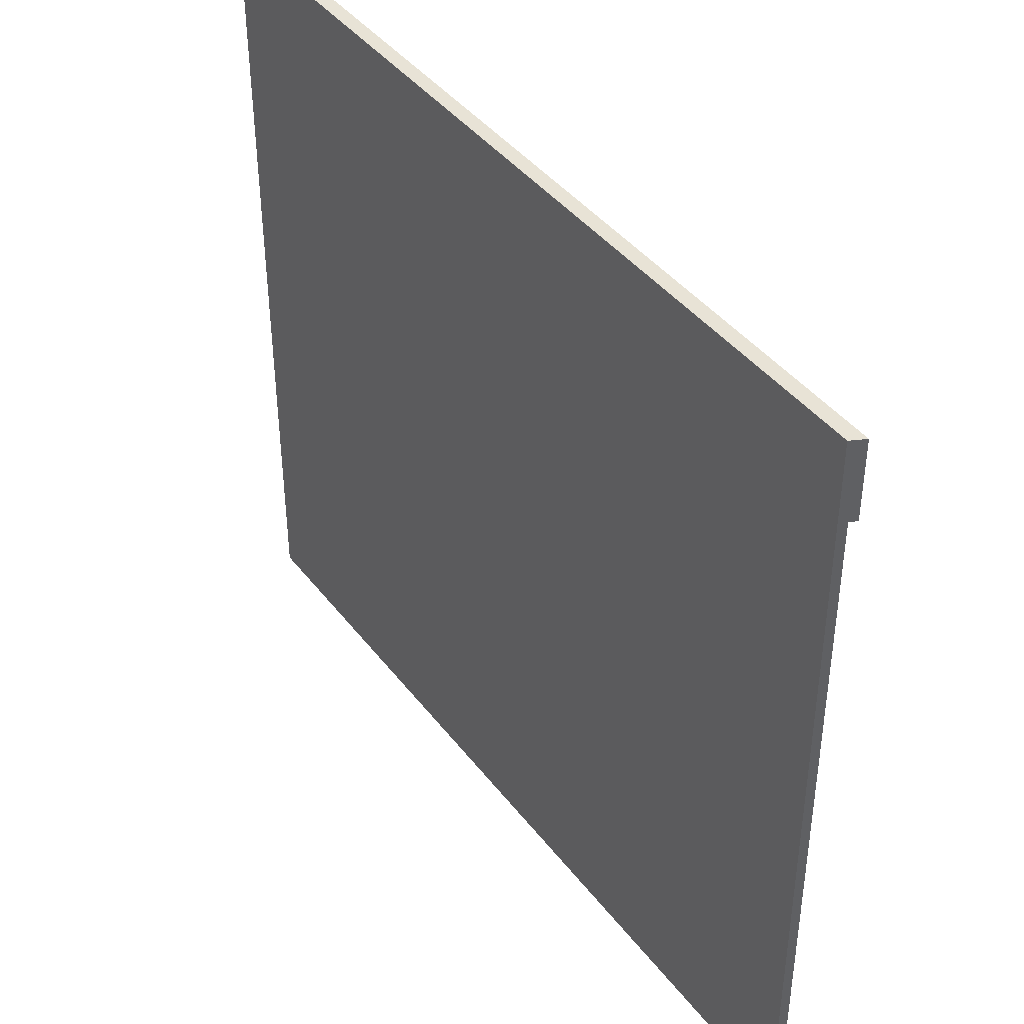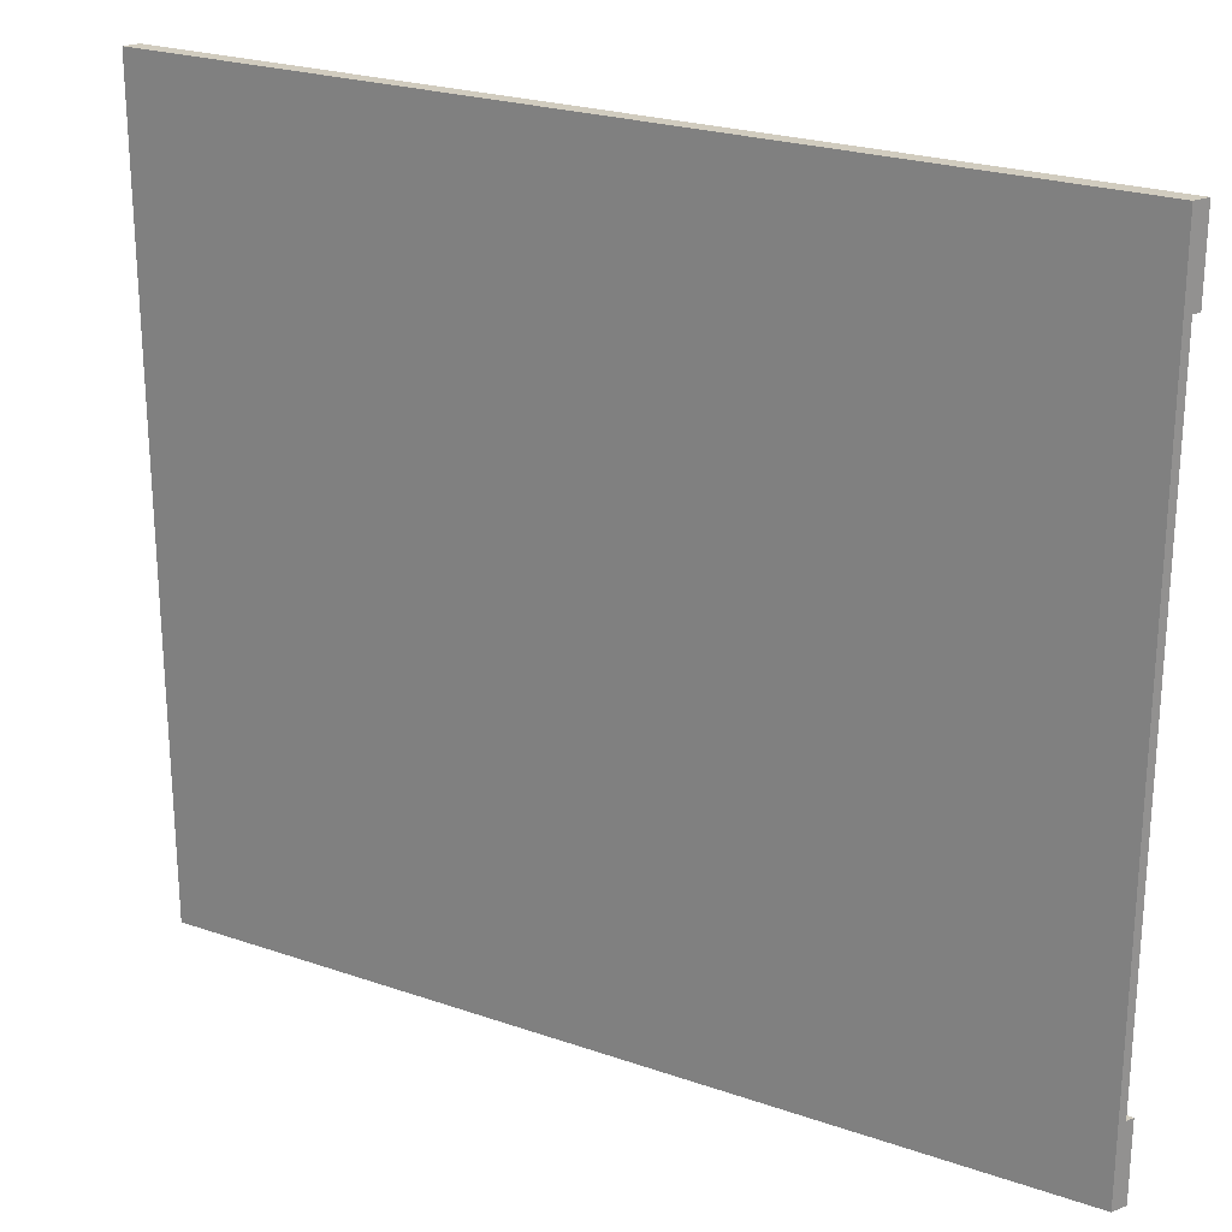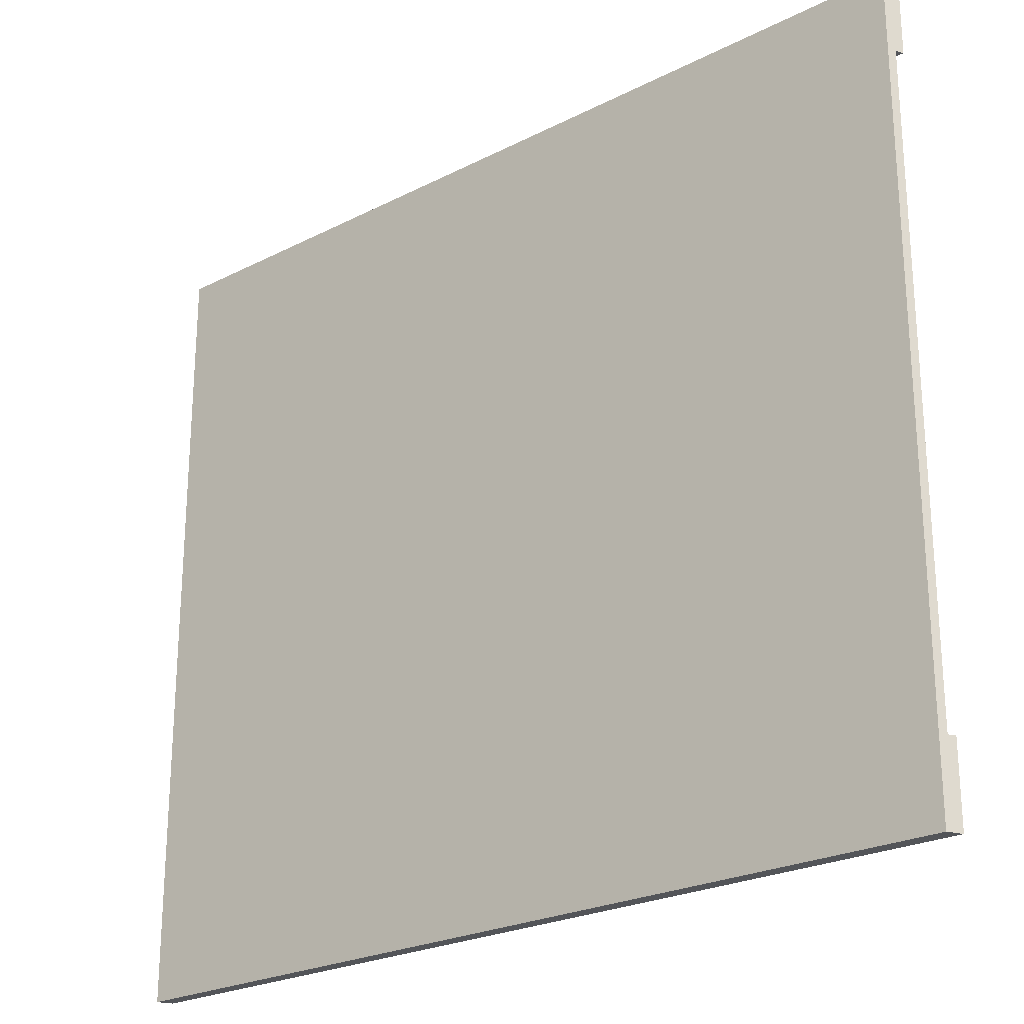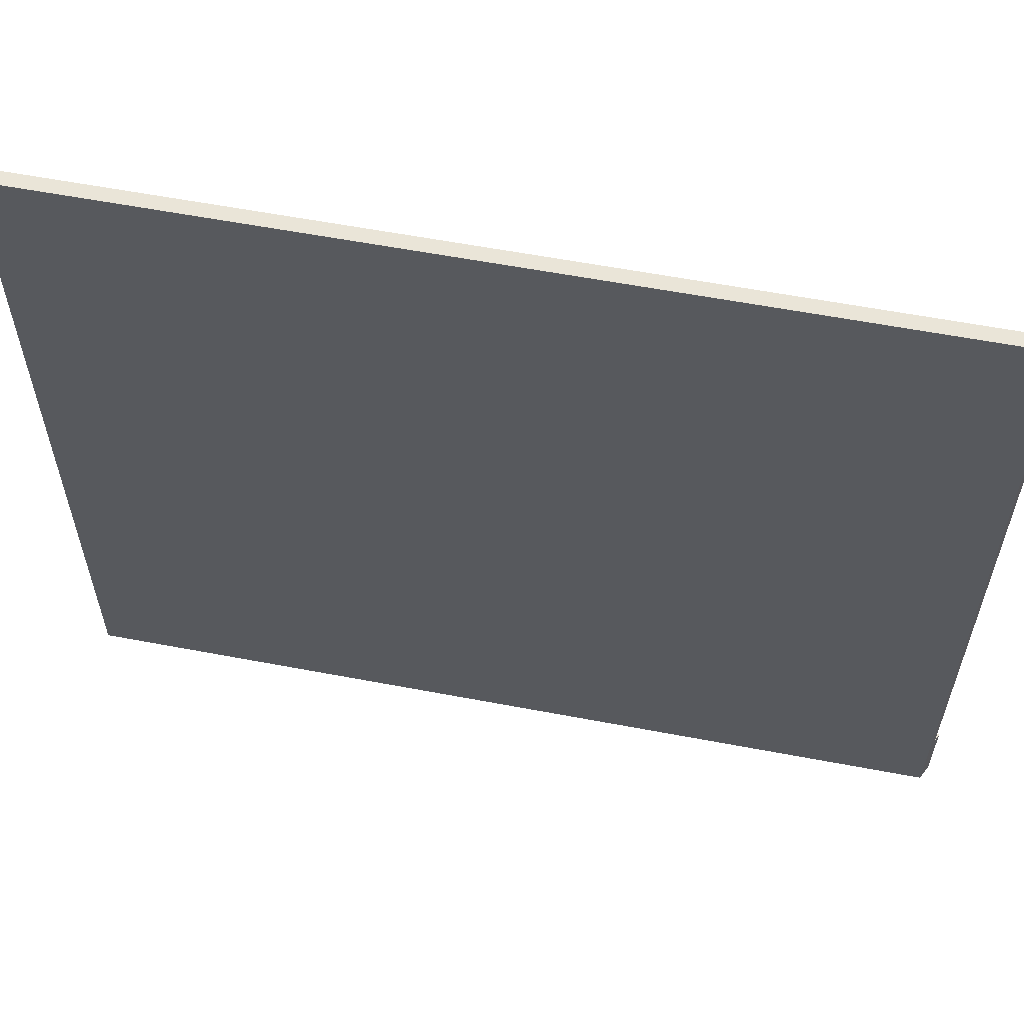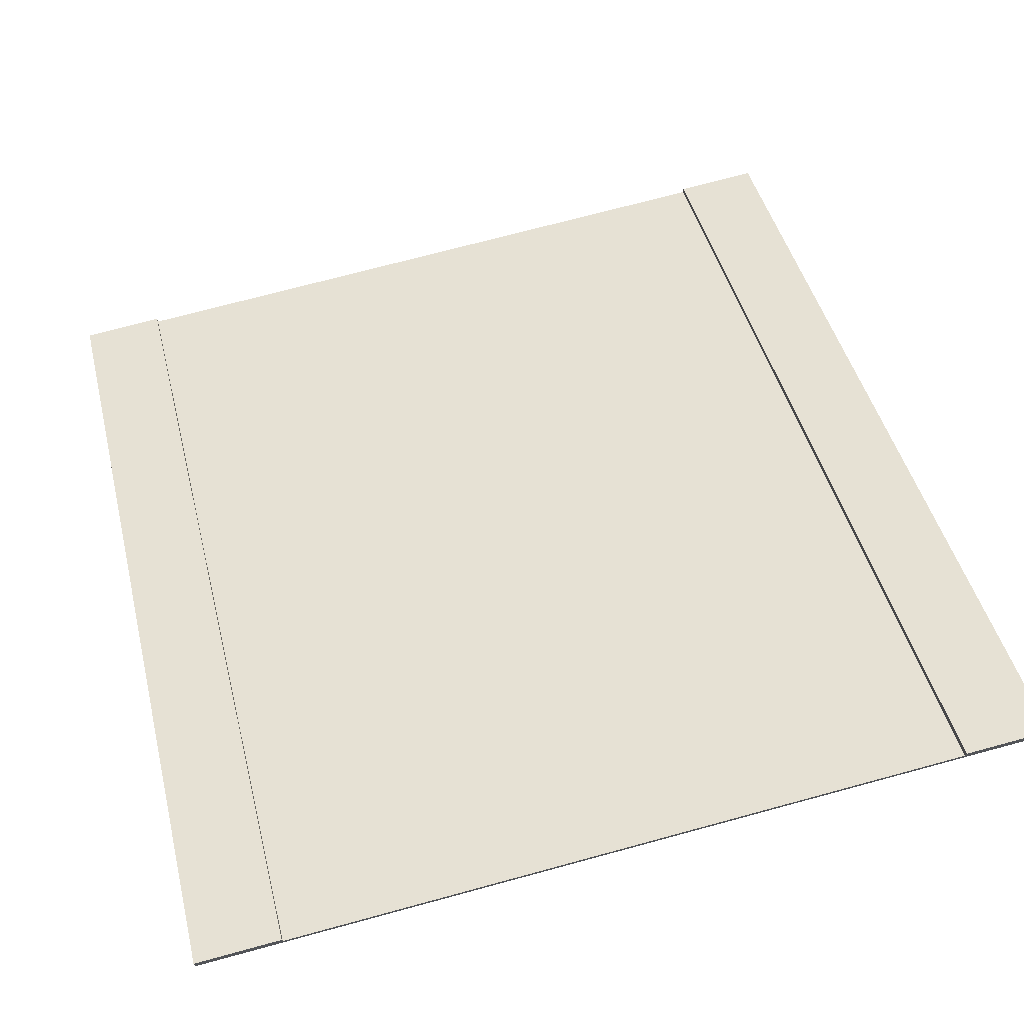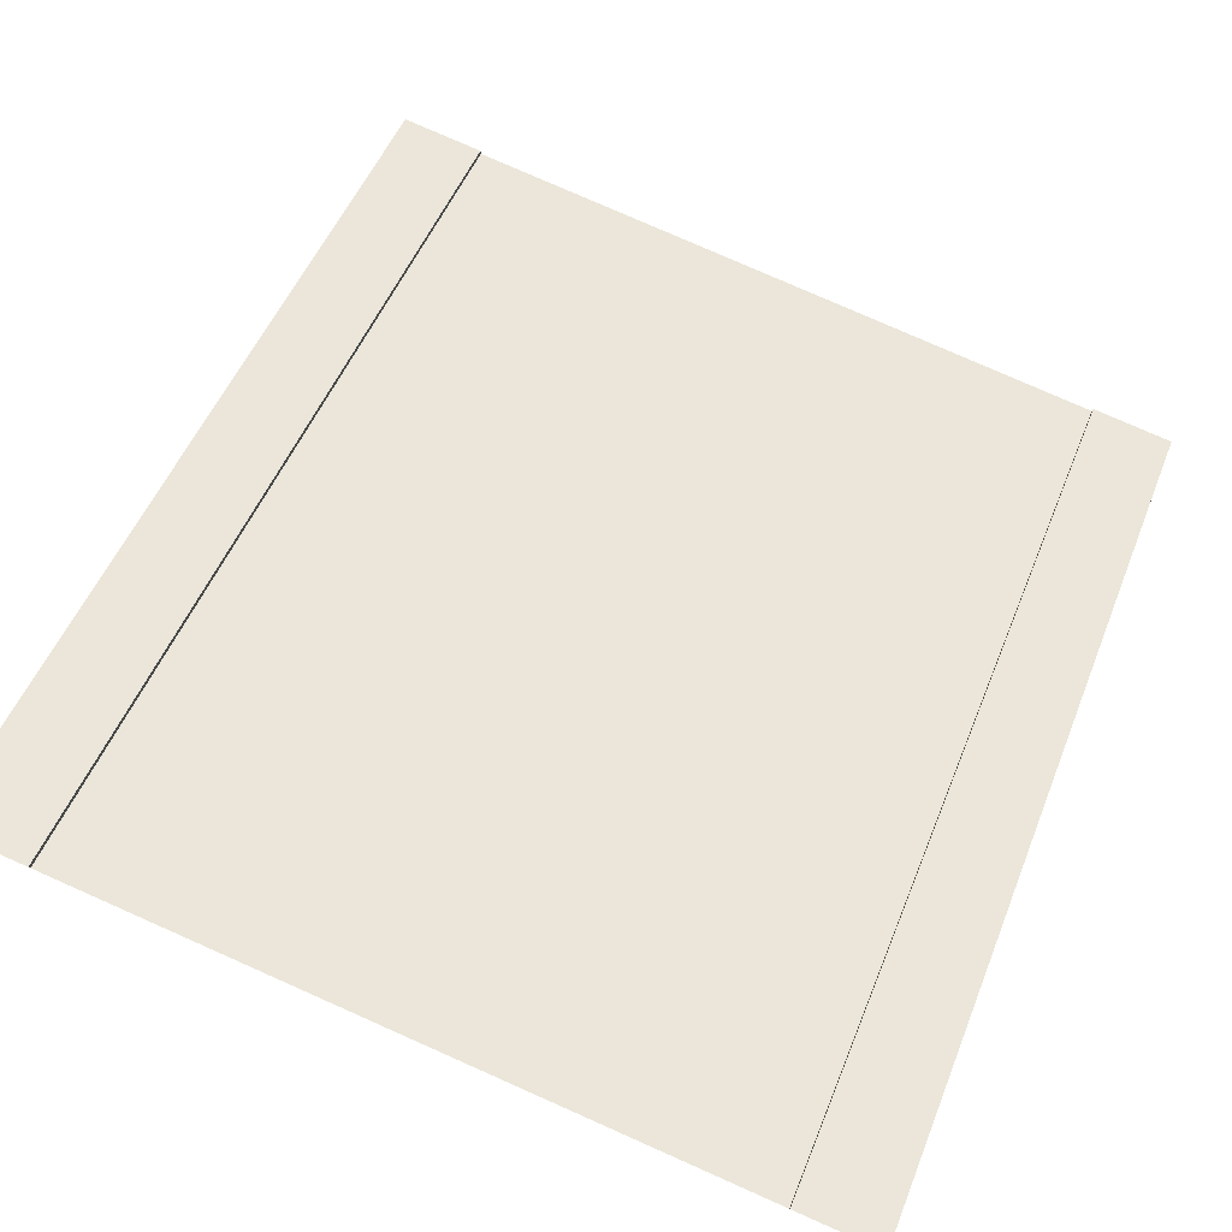
<metadata>
{"format":"obj","ext":"obj","renderer":"f3d","projection":"perspective","resolution":1024,"background":"white","views":[{"elev":41.7,"azim":82.5,"up":"+Z"},{"elev":23.8,"azim":56.6,"up":"+Z"},{"elev":-24.1,"azim":66.8,"up":"+Z"},{"elev":59.4,"azim":37.6,"up":"+Z"},{"elev":71.4,"azim":74.8,"up":"+Y"},{"elev":79.3,"azim":113.8,"up":"+Y"}]}
</metadata>
<code>
o road_slantFlatHigh
v 4 4.16 4
v 4 4.08 3.2
v 4 4.16 3.2
v 4 4 4
v 4 4.08 2.4
v 4 4.08 0.08
v 4 4.08 -0.08
v 4 4.08 -2.4
v 4 4.08 -3.2
v 4 4 -4
v 4 4.16 -3.2
v 4 4.16 -4
v -4 0.08 -2.4
v -4 0.08 -0.08
v -4 0.08 2.4
v -4 0.08 0.08
v -4 0 -4
v -4 0.08 -3.2
v -4 0.16 -4
v -4 -0 4
v -4 0.08 3.2
v -4 0.16 3.2
v -4 0.16 4
v -4 0.16 -3.2
f 1 2 3
f 4 2 1
f 4 5 2
f 4 6 5
f 4 7 6
f 4 8 7
f 4 9 8
f 10 9 4
f 10 11 9
f 11 10 12
f 13 7 8
f 7 13 14
f 6 15 5
f 15 6 16
f 17 18 19
f 18 17 20
f 18 20 13
f 13 20 14
f 14 20 16
f 16 20 15
f 15 20 21
f 21 20 22
f 22 20 23
f 24 19 18
f 19 10 17
f 10 19 12
f 4 23 20
f 23 4 1
f 9 24 18
f 24 9 11
f 22 1 3
f 1 22 23
f 22 2 21
f 2 22 3
f 19 11 12
f 11 19 24
f 20 10 4
f 10 20 17
f 18 8 9
f 8 18 13
f 15 2 5
f 2 15 21
f 14 6 7
f 6 14 16

</code>
